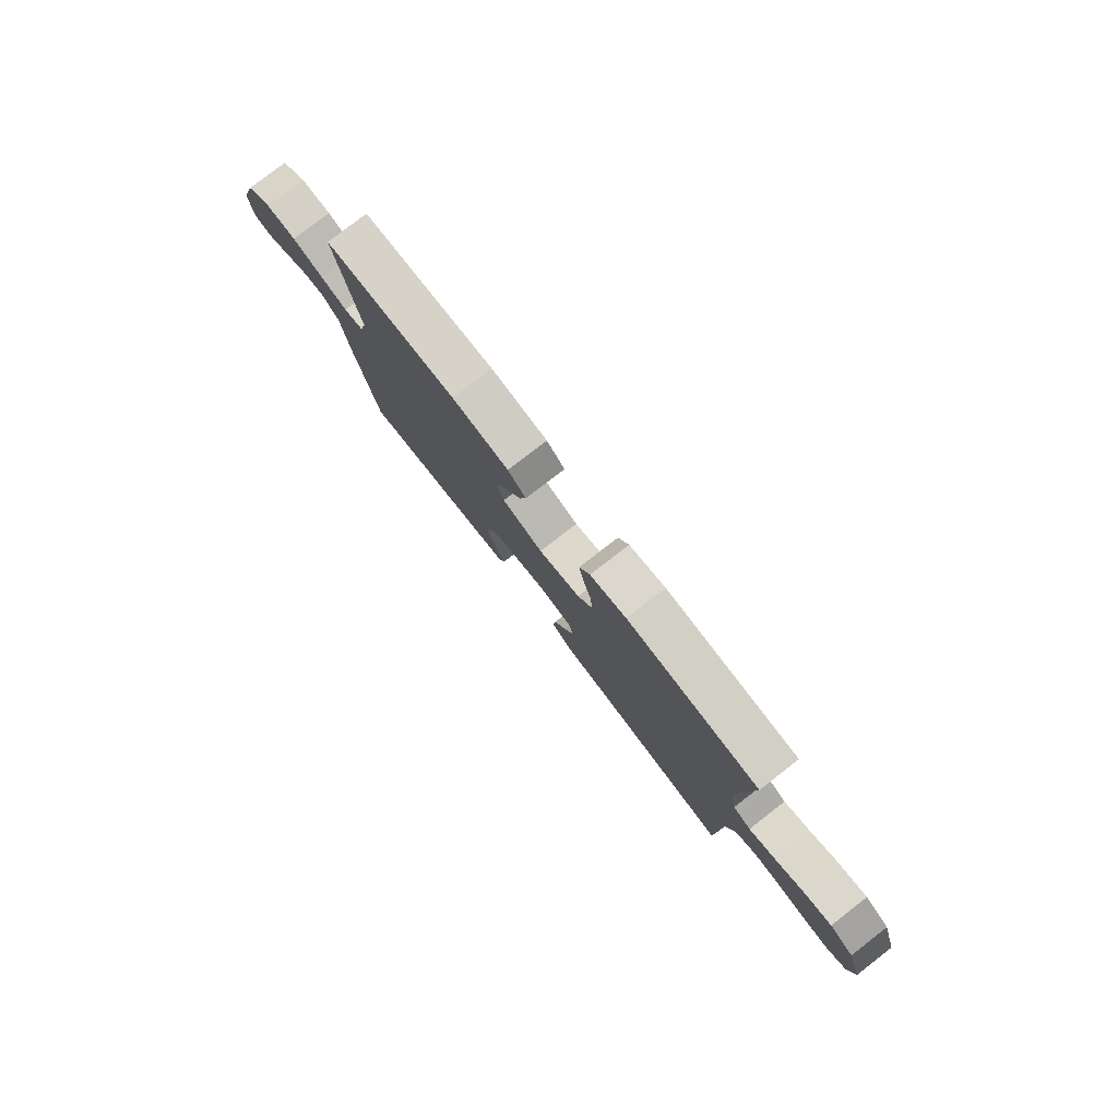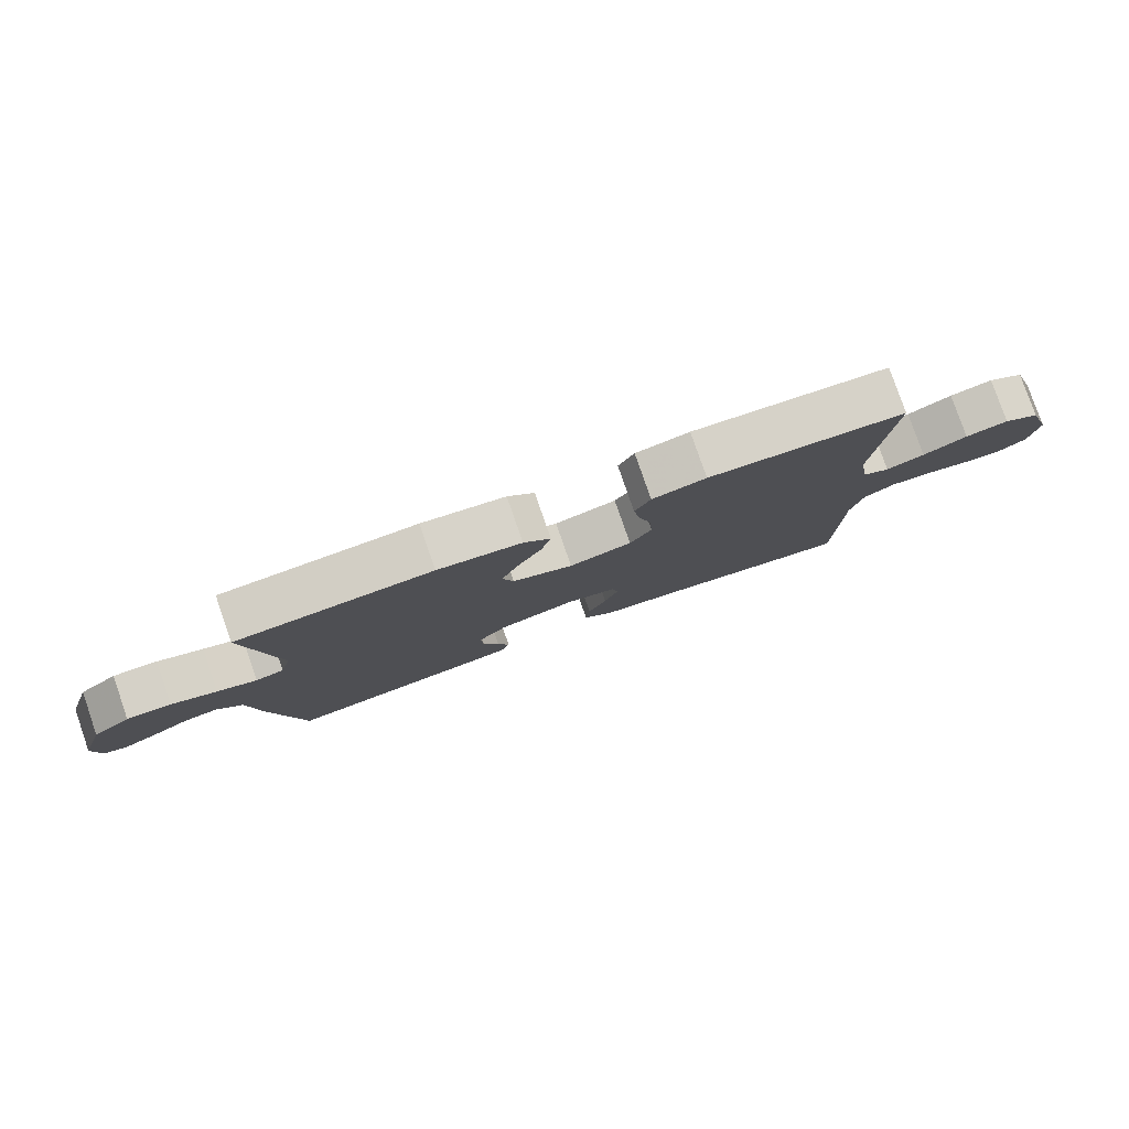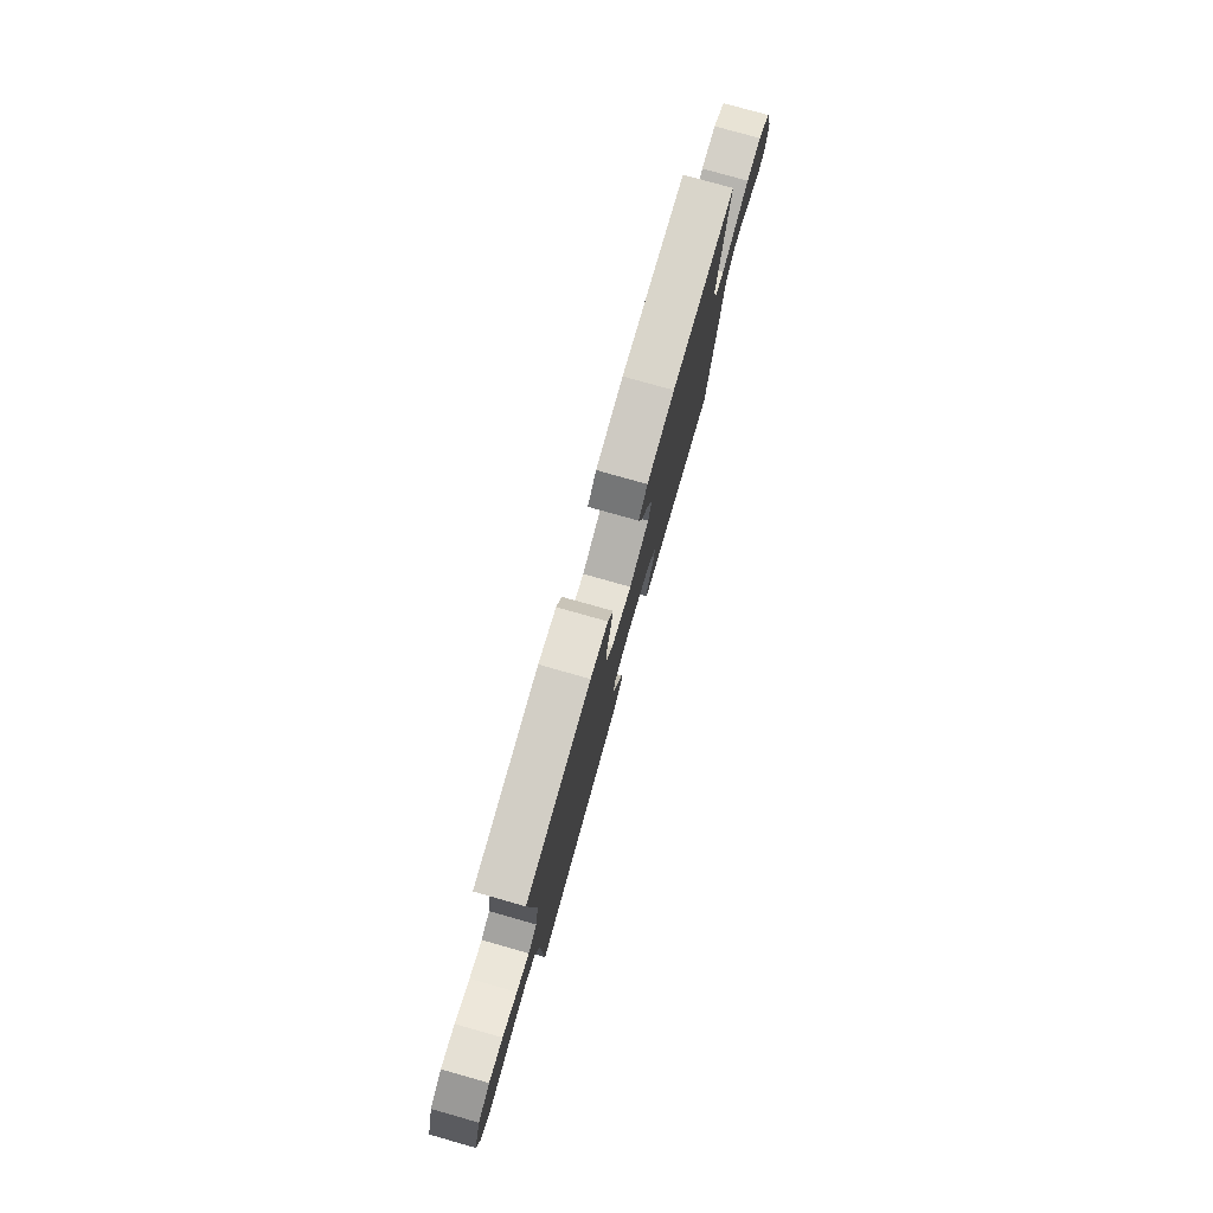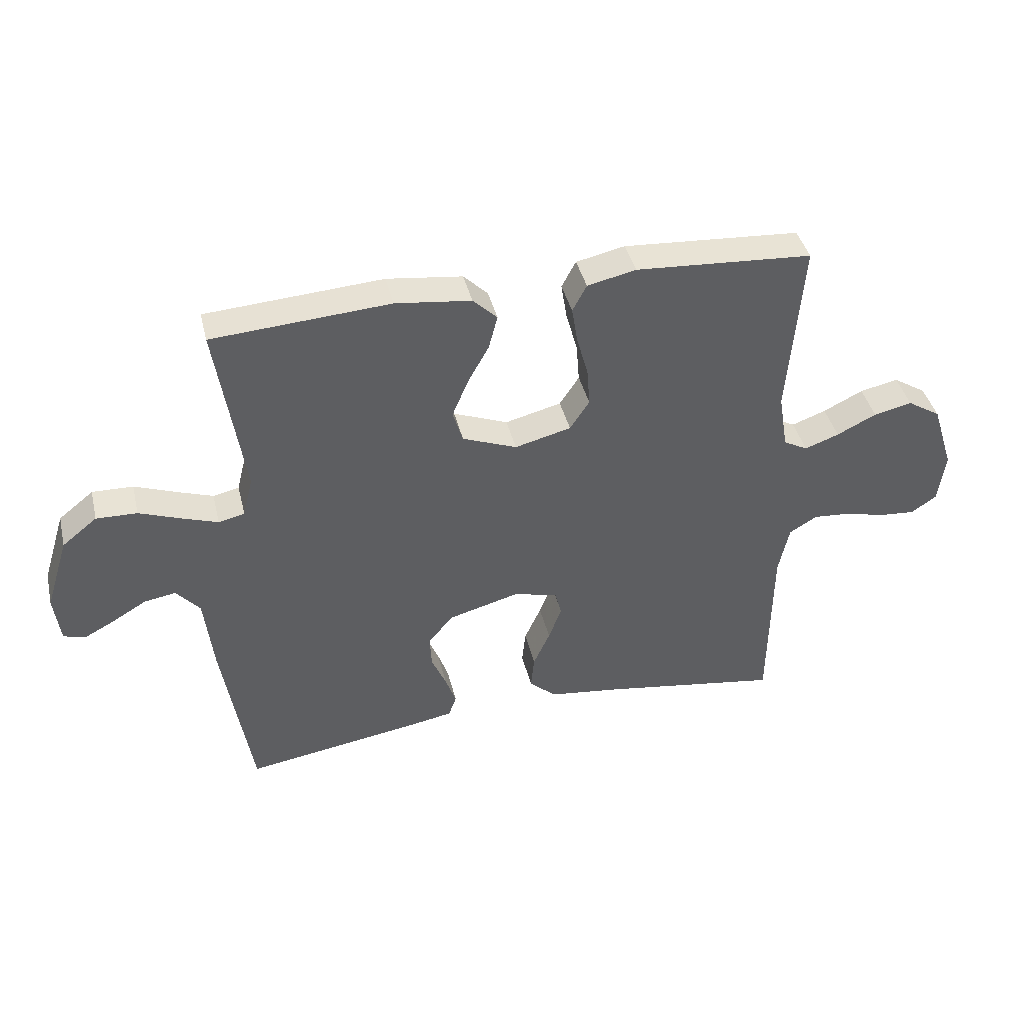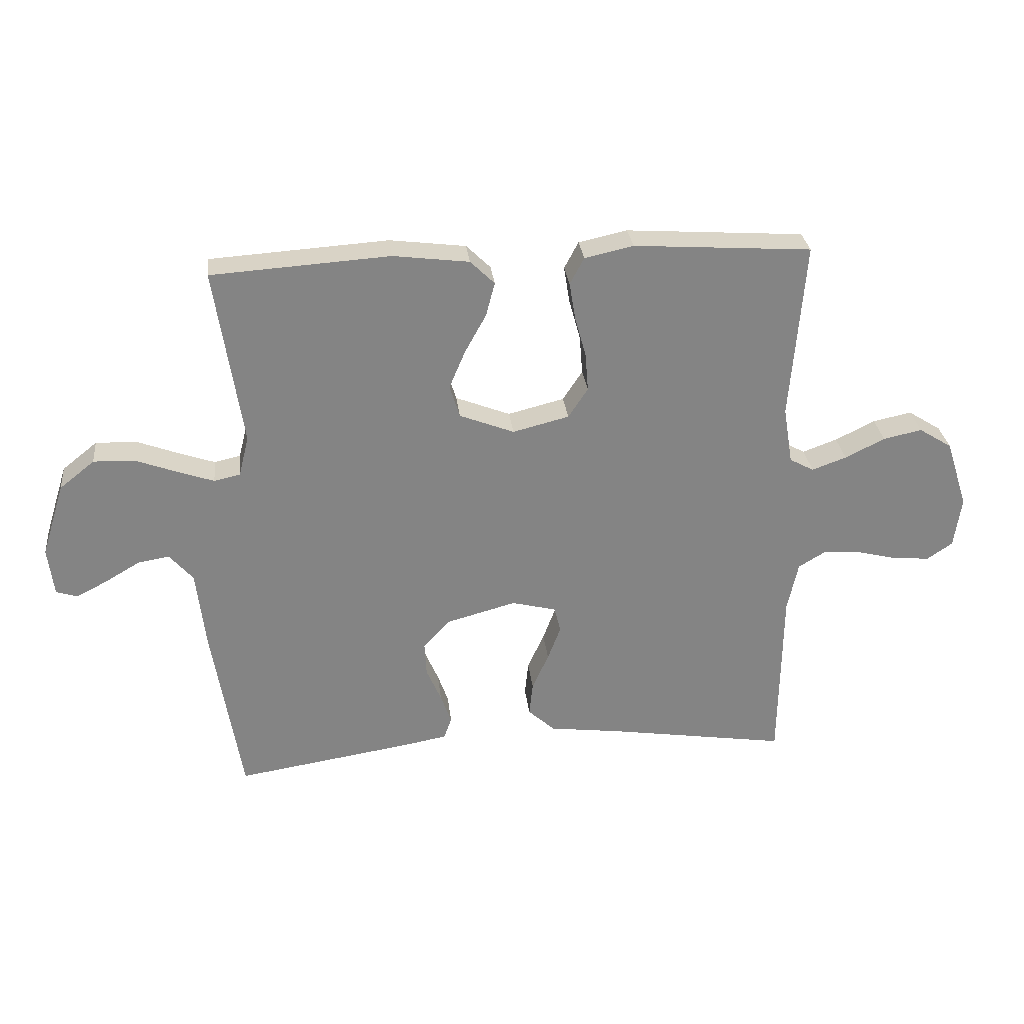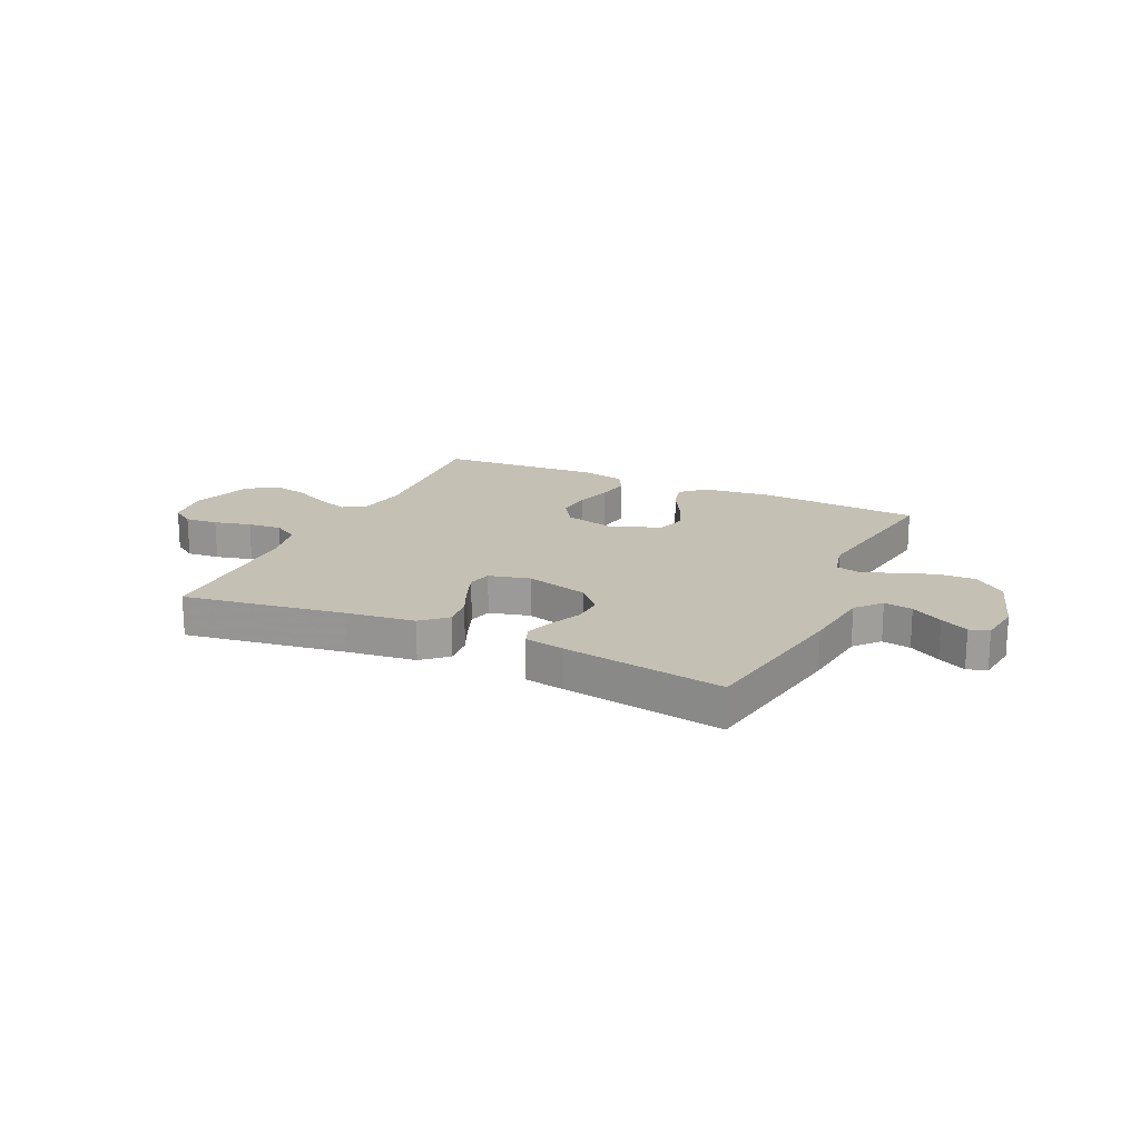
<metadata>
{"format":"obj","ext":"obj","renderer":"f3d","projection":"perspective","resolution":1024,"background":"white","views":[{"elev":79.5,"azim":52.3,"up":"+Z"},{"elev":79.9,"azim":-19.1,"up":"+Z"},{"elev":78.3,"azim":105.8,"up":"+Z"},{"elev":41.1,"azim":-13.5,"up":"+Z"},{"elev":29.0,"azim":-6.4,"up":"+Z"},{"elev":18.3,"azim":-155.0,"up":"+Y"}]}
</metadata>
<code>
v -0.5 0.07 -0.5
v -0.549 0.07 -0.2
v -0.564 0.07 -0.068
v -0.604 0.07 -0.022
v -0.657 0.07 -0.031
v -0.715 0.07 -0.065
v -0.767 0.07 -0.092
v -0.803 0.07 -0.081
v -0.813 0.07 0
v -0.774 0.07 0.124
v -0.715 0.07 0.171
v -0.646 0.07 0.169
v -0.576 0.07 0.143
v -0.515 0.07 0.122
v -0.471 0.07 0.132
v -0.454 0.07 0.2
v -0.5 0.07 0.5
v -0.2 0.07 0.52
v -0.072 0.07 0.504
v -0.031 0.07 0.464
v -0.046 0.07 0.407
v -0.082 0.07 0.342
v -0.109 0.07 0.278
v -0.092 0.07 0.223
v 0 0.07 0.187
v 0.095 0.07 0.211
v 0.128 0.07 0.261
v 0.123 0.07 0.326
v 0.104 0.07 0.395
v 0.094 0.07 0.457
v 0.118 0.07 0.502
v 0.2 0.07 0.52
v 0.5 0.07 0.5
v 0.476 0.07 0.2
v 0.492 0.07 0.104
v 0.533 0.07 0.082
v 0.591 0.07 0.103
v 0.658 0.07 0.136
v 0.723 0.07 0.15
v 0.779 0.07 0.115
v 0.816 0.07 0
v 0.804 0.07 -0.086
v 0.761 0.07 -0.115
v 0.7 0.07 -0.11
v 0.632 0.07 -0.093
v 0.569 0.07 -0.088
v 0.522 0.07 -0.116
v 0.504 0.07 -0.2
v 0.5 0.07 -0.5
v 0.2 0.07 -0.454
v 0.075 0.07 -0.438
v 0.03 0.07 -0.397
v 0.036 0.07 -0.34
v 0.064 0.07 -0.278
v 0.086 0.07 -0.22
v 0.075 0.07 -0.177
v 0 0.07 -0.158
v -0.118 0.07 -0.19
v -0.162 0.07 -0.239
v -0.159 0.07 -0.295
v -0.134 0.07 -0.353
v -0.116 0.07 -0.404
v -0.129 0.07 -0.44
v -0.2 0.07 -0.453
v -0.5 0 -0.5
v -0.549 0 -0.2
v -0.564 0 -0.068
v -0.604 0 -0.022
v -0.657 0 -0.031
v -0.715 0 -0.065
v -0.767 0 -0.092
v -0.803 0 -0.081
v -0.813 0 0
v -0.774 0 0.124
v -0.715 0 0.171
v -0.646 0 0.169
v -0.576 0 0.143
v -0.515 0 0.122
v -0.471 0 0.132
v -0.454 0 0.2
v -0.5 0 0.5
v -0.2 0 0.52
v -0.072 0 0.504
v -0.031 0 0.464
v -0.046 0 0.407
v -0.082 0 0.342
v -0.109 0 0.278
v -0.092 0 0.223
v 0 0 0.187
v 0.095 0 0.211
v 0.128 0 0.261
v 0.123 0 0.326
v 0.104 0 0.395
v 0.094 0 0.457
v 0.118 0 0.502
v 0.2 0 0.52
v 0.5 0 0.5
v 0.476 0 0.2
v 0.492 0 0.104
v 0.533 0 0.082
v 0.591 0 0.103
v 0.658 0 0.136
v 0.723 0 0.15
v 0.779 0 0.115
v 0.816 0 0
v 0.804 0 -0.086
v 0.761 0 -0.115
v 0.7 0 -0.11
v 0.632 0 -0.093
v 0.569 0 -0.088
v 0.522 0 -0.116
v 0.504 0 -0.2
v 0.5 0 -0.5
v 0.2 0 -0.454
v 0.075 0 -0.438
v 0.03 0 -0.397
v 0.036 0 -0.34
v 0.064 0 -0.278
v 0.086 0 -0.22
v 0.075 0 -0.177
v 0 0 -0.158
v -0.118 0 -0.19
v -0.162 0 -0.239
v -0.159 0 -0.295
v -0.134 0 -0.353
v -0.116 0 -0.404
v -0.129 0 -0.44
v -0.2 0 -0.453
f 1 2 3
f 64 1 3
f 63 64 3
f 62 63 3
f 61 62 3
f 60 61 3
f 59 60 3 4
f 58 59 4
f 57 58 4
f 52 53 54
f 51 52 54
f 50 51 54
f 50 54 55
f 49 50 55
f 48 49 55
f 47 48 55 56
f 43 44 45
f 42 43 45
f 41 42 45
f 40 41 45
f 39 40 45
f 38 39 45
f 37 38 45
f 36 37 45 46
f 47 56 57
f 46 47 57
f 36 46 57
f 35 36 57
f 32 33 34
f 31 32 34
f 30 31 34
f 29 30 34
f 28 29 34
f 20 21 22
f 19 20 22
f 18 19 22
f 17 18 22
f 16 17 22
f 15 16 22 23
f 11 12 13
f 10 11 13
f 9 10 13
f 8 9 13
f 7 8 13
f 6 7 13
f 5 6 13
f 4 5 13 14
f 57 4 14 15
f 27 28 34 35
f 26 27 35 57
f 25 26 57
f 24 25 57 15
f 15 23 24
f 67 66 65
f 67 65 128
f 67 128 127
f 67 127 126
f 67 126 125
f 67 125 124
f 68 67 124 123
f 68 123 122
f 68 122 121
f 118 117 116
f 118 116 115
f 118 115 114
f 119 118 114
f 119 114 113
f 119 113 112
f 120 119 112 111
f 109 108 107
f 109 107 106
f 109 106 105
f 109 105 104
f 109 104 103
f 109 103 102
f 109 102 101
f 110 109 101 100
f 121 120 111
f 121 111 110
f 121 110 100
f 121 100 99
f 98 97 96
f 98 96 95
f 98 95 94
f 98 94 93
f 98 93 92
f 86 85 84
f 86 84 83
f 86 83 82
f 86 82 81
f 86 81 80
f 87 86 80 79
f 77 76 75
f 77 75 74
f 77 74 73
f 77 73 72
f 77 72 71
f 77 71 70
f 77 70 69
f 78 77 69 68
f 79 78 68 121
f 99 98 92 91
f 121 99 91 90
f 121 90 89
f 79 121 89 88
f 88 87 79
f 1 65 66 2
f 2 66 67 3
f 3 67 68 4
f 4 68 69 5
f 5 69 70 6
f 6 70 71 7
f 7 71 72 8
f 8 72 73 9
f 9 73 74 10
f 10 74 75 11
f 11 75 76 12
f 12 76 77 13
f 13 77 78 14
f 14 78 79 15
f 15 79 80 16
f 16 80 81 17
f 17 81 82 18
f 18 82 83 19
f 19 83 84 20
f 20 84 85 21
f 21 85 86 22
f 22 86 87 23
f 23 87 88 24
f 24 88 89 25
f 25 89 90 26
f 26 90 91 27
f 27 91 92 28
f 28 92 93 29
f 29 93 94 30
f 30 94 95 31
f 31 95 96 32
f 32 96 97 33
f 33 97 98 34
f 34 98 99 35
f 35 99 100 36
f 36 100 101 37
f 37 101 102 38
f 38 102 103 39
f 39 103 104 40
f 40 104 105 41
f 41 105 106 42
f 42 106 107 43
f 43 107 108 44
f 44 108 109 45
f 45 109 110 46
f 46 110 111 47
f 47 111 112 48
f 48 112 113 49
f 49 113 114 50
f 50 114 115 51
f 51 115 116 52
f 52 116 117 53
f 53 117 118 54
f 54 118 119 55
f 55 119 120 56
f 56 120 121 57
f 57 121 122 58
f 58 122 123 59
f 59 123 124 60
f 60 124 125 61
f 61 125 126 62
f 62 126 127 63
f 63 127 128 64
f 64 128 65 1

</code>
